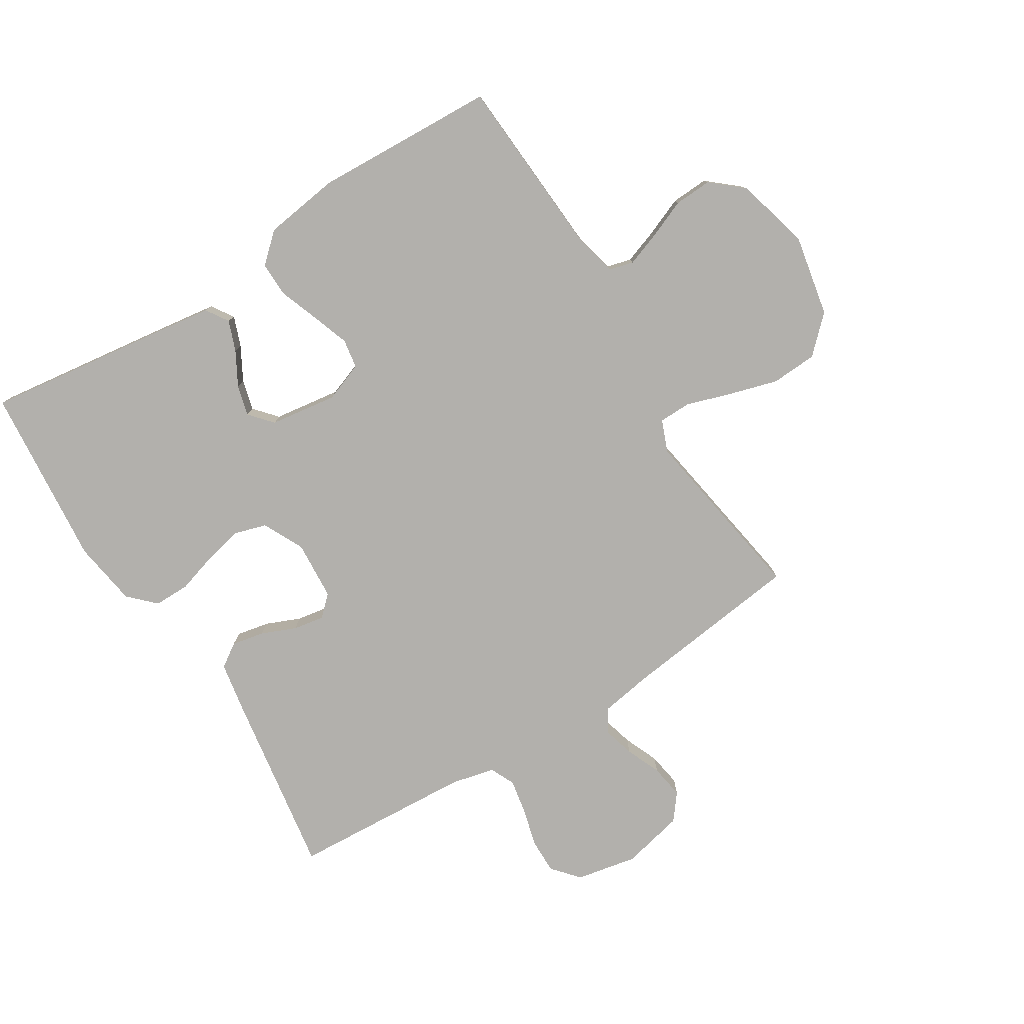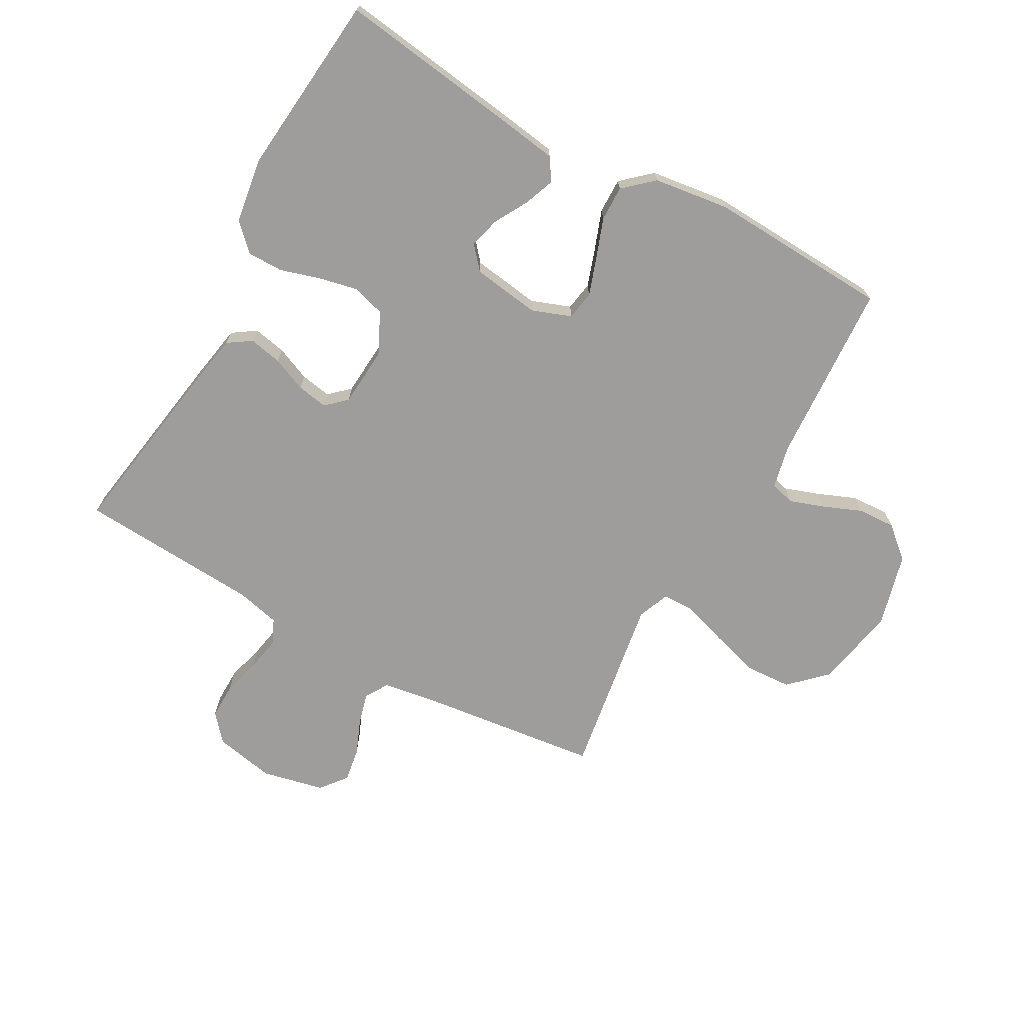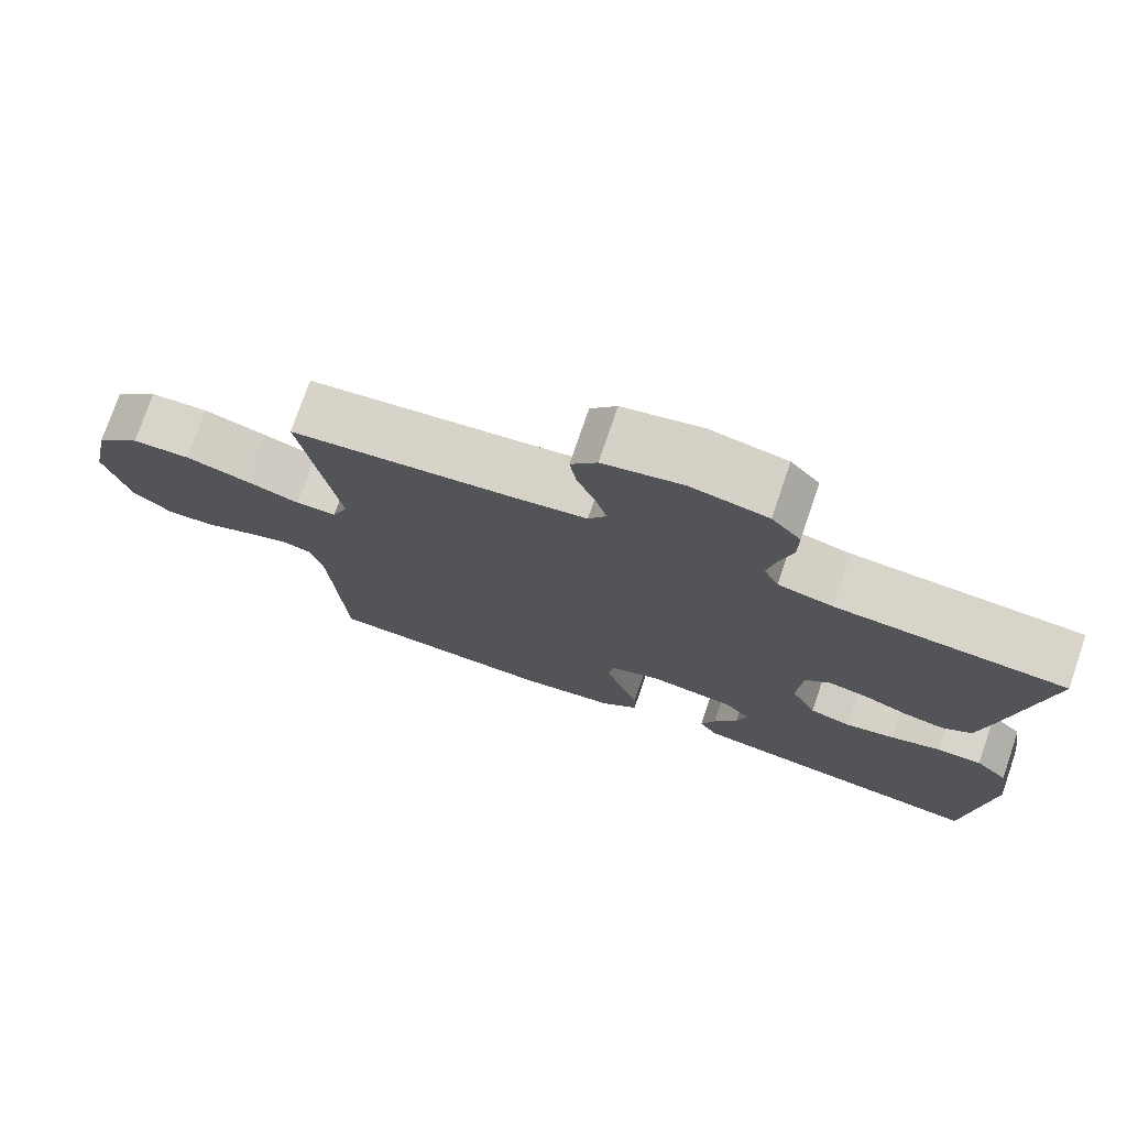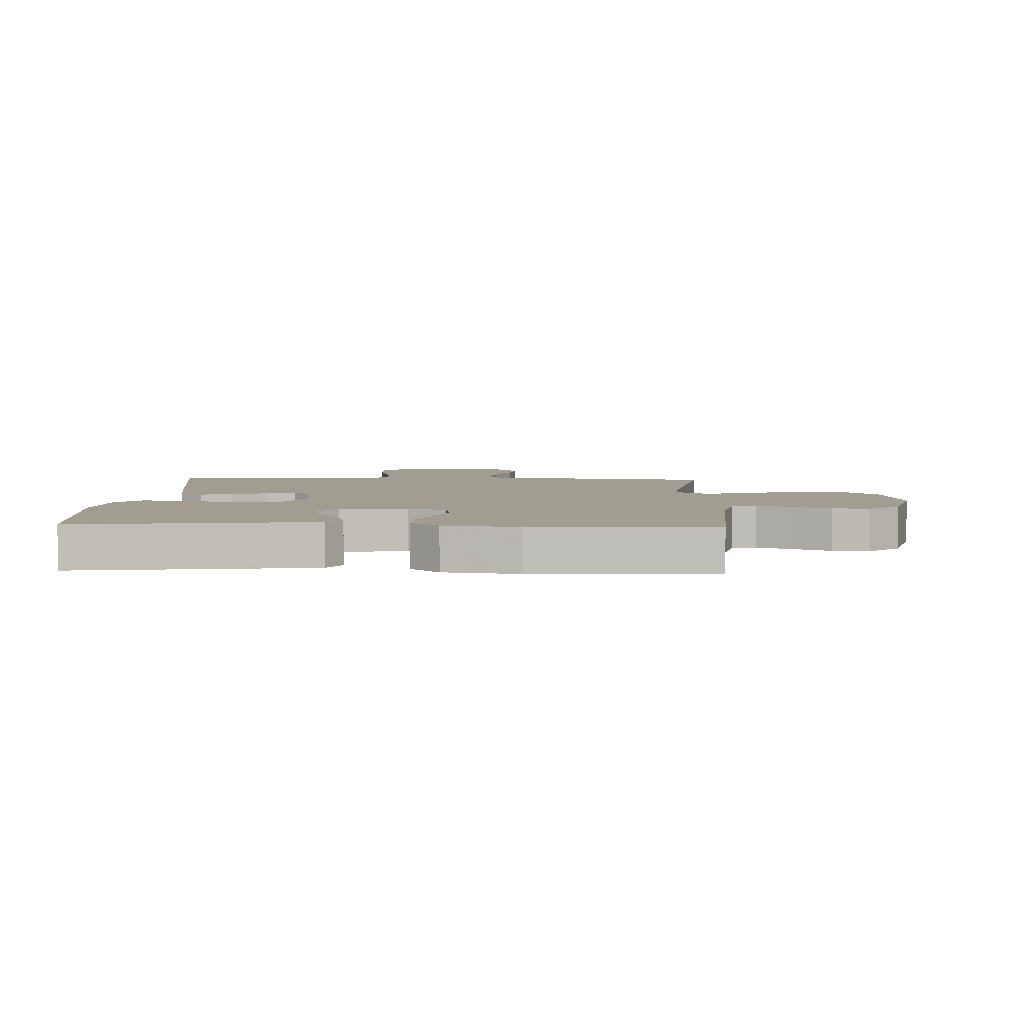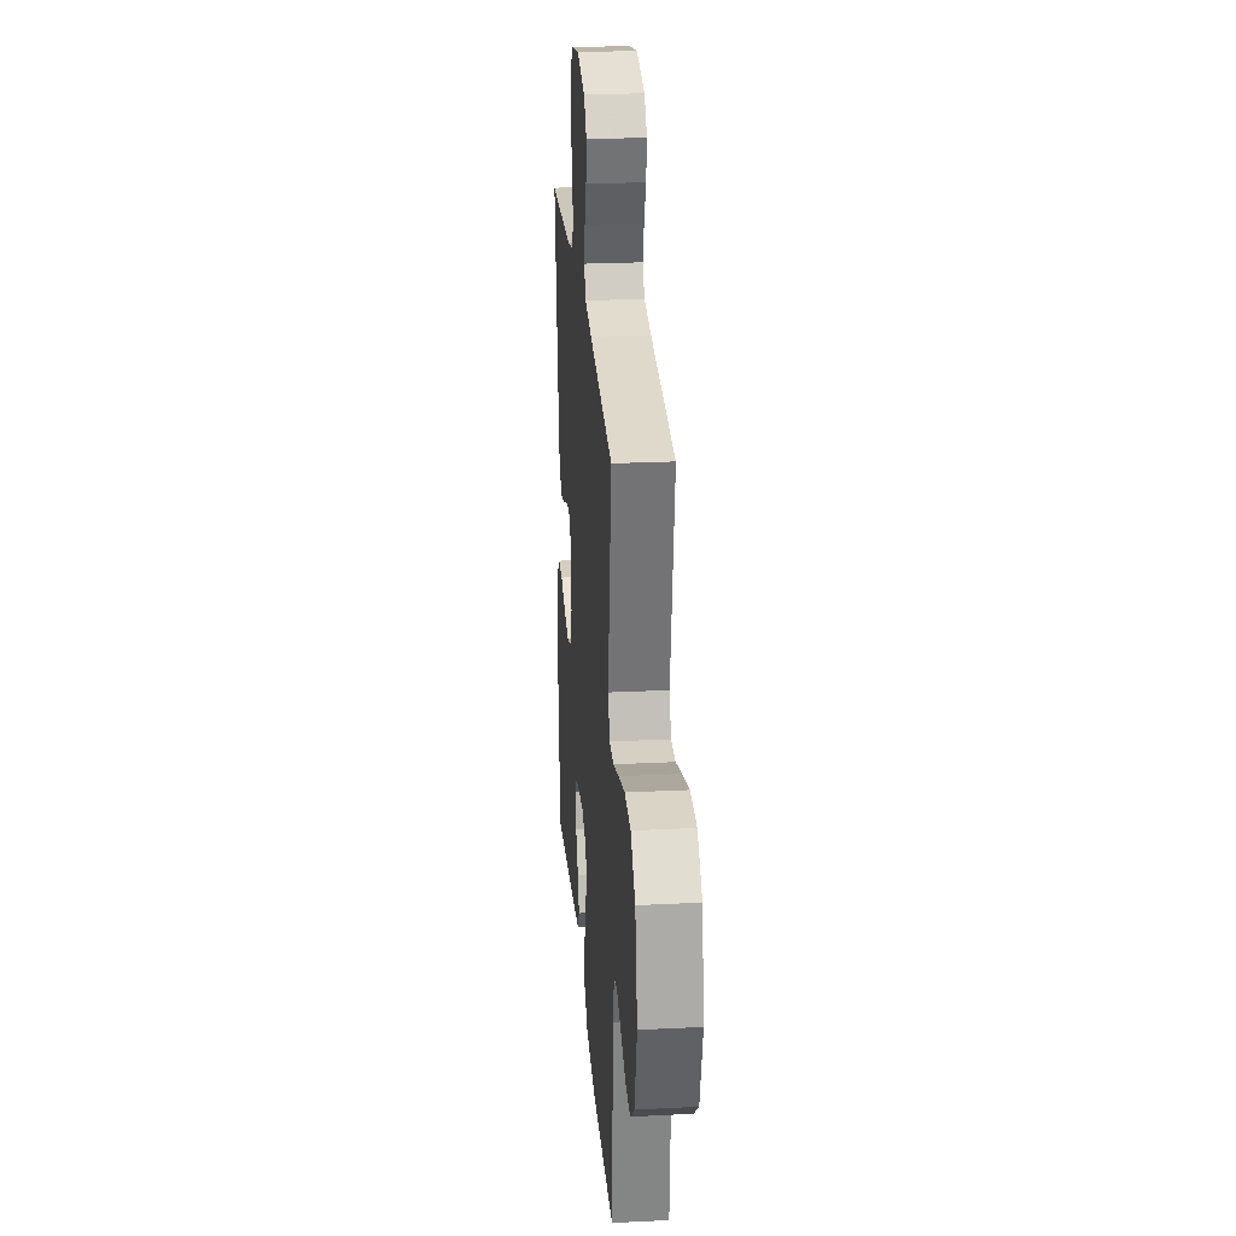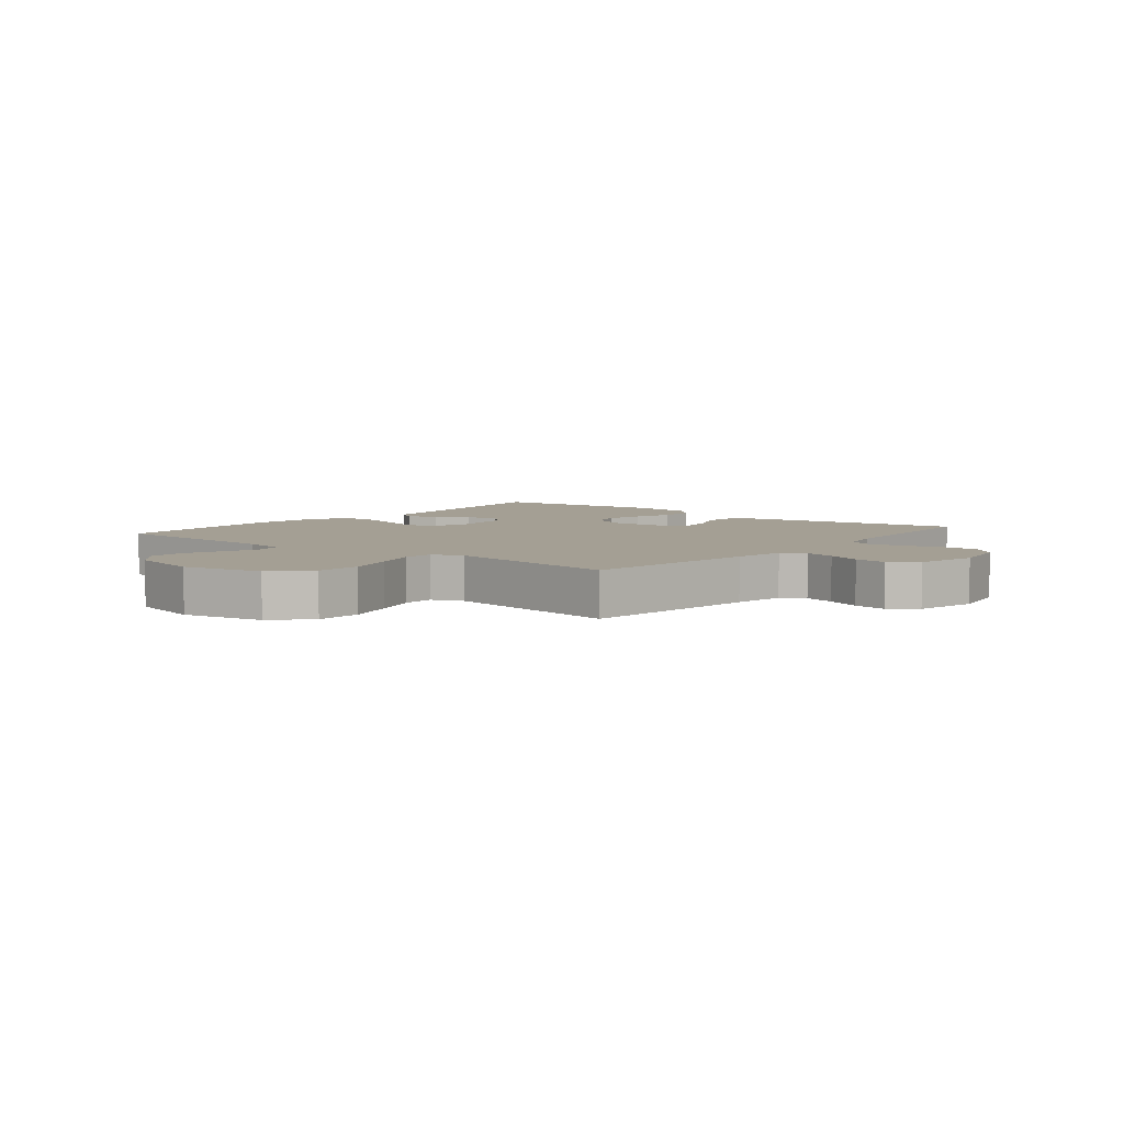
<metadata>
{"format":"obj","ext":"obj","renderer":"f3d","projection":"perspective","resolution":1024,"background":"white","views":[{"elev":-78.7,"azim":-147.9,"up":"+Y"},{"elev":-70.5,"azim":150.9,"up":"+Y"},{"elev":75.5,"azim":18.9,"up":"+Z"},{"elev":4.9,"azim":-177.6,"up":"+Y"},{"elev":25.3,"azim":-94.6,"up":"+Z"},{"elev":5.5,"azim":-51.0,"up":"+Y"}]}
</metadata>
<code>
v 0.5 0.07 -0.5
v 0.2 0.07 -0.459
v 0.104 0.07 -0.445
v 0.08 0.07 -0.408
v 0.099 0.07 -0.358
v 0.13 0.07 -0.303
v 0.144 0.07 -0.252
v 0.111 0.07 -0.214
v 0 0.07 -0.198
v -0.065 0.07 -0.222
v -0.073 0.07 -0.27
v -0.052 0.07 -0.331
v -0.028 0.07 -0.397
v -0.027 0.07 -0.455
v -0.075 0.07 -0.498
v -0.2 0.07 -0.515
v -0.5 0.07 -0.5
v -0.518 0.07 -0.2
v -0.534 0.07 -0.129
v -0.574 0.07 -0.118
v -0.631 0.07 -0.138
v -0.695 0.07 -0.164
v -0.757 0.07 -0.167
v -0.809 0.07 -0.122
v -0.841 0.07 0
v -0.814 0.07 0.135
v -0.756 0.07 0.191
v -0.68 0.07 0.195
v -0.599 0.07 0.171
v -0.526 0.07 0.147
v -0.473 0.07 0.148
v -0.452 0.07 0.2
v -0.5 0.07 0.5
v -0.2 0.07 0.536
v -0.113 0.07 0.55
v -0.09 0.07 0.588
v -0.104 0.07 0.64
v -0.128 0.07 0.698
v -0.137 0.07 0.754
v -0.103 0.07 0.797
v 0 0.07 0.82
v 0.1 0.07 0.8
v 0.138 0.07 0.756
v 0.137 0.07 0.698
v 0.12 0.07 0.635
v 0.109 0.07 0.577
v 0.128 0.07 0.536
v 0.2 0.07 0.519
v 0.5 0.07 0.5
v 0.452 0.07 0.2
v 0.436 0.07 0.111
v 0.397 0.07 0.085
v 0.343 0.07 0.096
v 0.286 0.07 0.12
v 0.235 0.07 0.129
v 0.202 0.07 0.098
v 0.195 0.07 0
v 0.228 0.07 -0.068
v 0.281 0.07 -0.084
v 0.346 0.07 -0.07
v 0.412 0.07 -0.05
v 0.471 0.07 -0.05
v 0.513 0.07 -0.092
v 0.529 0.07 -0.2
v 0.5 0 -0.5
v 0.2 0 -0.459
v 0.104 0 -0.445
v 0.08 0 -0.408
v 0.099 0 -0.358
v 0.13 0 -0.303
v 0.144 0 -0.252
v 0.111 0 -0.214
v 0 0 -0.198
v -0.065 0 -0.222
v -0.073 0 -0.27
v -0.052 0 -0.331
v -0.028 0 -0.397
v -0.027 0 -0.455
v -0.075 0 -0.498
v -0.2 0 -0.515
v -0.5 0 -0.5
v -0.518 0 -0.2
v -0.534 0 -0.129
v -0.574 0 -0.118
v -0.631 0 -0.138
v -0.695 0 -0.164
v -0.757 0 -0.167
v -0.809 0 -0.122
v -0.841 0 0
v -0.814 0 0.135
v -0.756 0 0.191
v -0.68 0 0.195
v -0.599 0 0.171
v -0.526 0 0.147
v -0.473 0 0.148
v -0.452 0 0.2
v -0.5 0 0.5
v -0.2 0 0.536
v -0.113 0 0.55
v -0.09 0 0.588
v -0.104 0 0.64
v -0.128 0 0.698
v -0.137 0 0.754
v -0.103 0 0.797
v 0 0 0.82
v 0.1 0 0.8
v 0.138 0 0.756
v 0.137 0 0.698
v 0.12 0 0.635
v 0.109 0 0.577
v 0.128 0 0.536
v 0.2 0 0.519
v 0.5 0 0.5
v 0.452 0 0.2
v 0.436 0 0.111
v 0.397 0 0.085
v 0.343 0 0.096
v 0.286 0 0.12
v 0.235 0 0.129
v 0.202 0 0.098
v 0.195 0 0
v 0.228 0 -0.068
v 0.281 0 -0.084
v 0.346 0 -0.07
v 0.412 0 -0.05
v 0.471 0 -0.05
v 0.513 0 -0.092
v 0.529 0 -0.2
f 60 61 62 63
f 59 60 63 64
f 58 59 64 1
f 51 52 53 54
f 51 54 55
f 48 49 50 51
f 47 48 51 55
f 46 47 55 56
f 42 43 44 45
f 42 45 46
f 41 42 46
f 37 38 39 40
f 36 37 40 41
f 32 33 34
f 31 32 34 35
f 27 28 29 30
f 25 26 27 30
f 25 30 31
f 24 25 31
f 21 22 23 24
f 20 21 24 31
f 19 20 31 35
f 15 16 17 18
f 15 18 19 35
f 12 13 14 15
f 11 12 15
f 3 4 5 6
f 3 6 7
f 58 1 2 3
f 58 3 7
f 57 58 7 8
f 56 57 8 9
f 36 41 46 56
f 36 56 9 10
f 11 15 35 36
f 10 11 36
f 127 126 125 124
f 128 127 124 123
f 65 128 123 122
f 118 117 116 115
f 119 118 115
f 115 114 113 112
f 119 115 112 111
f 120 119 111 110
f 109 108 107 106
f 110 109 106
f 110 106 105
f 104 103 102 101
f 105 104 101 100
f 98 97 96
f 99 98 96 95
f 94 93 92 91
f 94 91 90 89
f 95 94 89
f 95 89 88
f 88 87 86 85
f 95 88 85 84
f 99 95 84 83
f 82 81 80 79
f 99 83 82 79
f 79 78 77 76
f 79 76 75
f 70 69 68 67
f 71 70 67
f 67 66 65 122
f 71 67 122
f 72 71 122 121
f 73 72 121 120
f 120 110 105 100
f 74 73 120 100
f 100 99 79 75
f 100 75 74
f 1 65 66 2
f 2 66 67 3
f 3 67 68 4
f 4 68 69 5
f 5 69 70 6
f 6 70 71 7
f 7 71 72 8
f 8 72 73 9
f 9 73 74 10
f 10 74 75 11
f 11 75 76 12
f 12 76 77 13
f 13 77 78 14
f 14 78 79 15
f 15 79 80 16
f 16 80 81 17
f 17 81 82 18
f 18 82 83 19
f 19 83 84 20
f 20 84 85 21
f 21 85 86 22
f 22 86 87 23
f 23 87 88 24
f 24 88 89 25
f 25 89 90 26
f 26 90 91 27
f 27 91 92 28
f 28 92 93 29
f 29 93 94 30
f 30 94 95 31
f 31 95 96 32
f 32 96 97 33
f 33 97 98 34
f 34 98 99 35
f 35 99 100 36
f 36 100 101 37
f 37 101 102 38
f 38 102 103 39
f 39 103 104 40
f 40 104 105 41
f 41 105 106 42
f 42 106 107 43
f 43 107 108 44
f 44 108 109 45
f 45 109 110 46
f 46 110 111 47
f 47 111 112 48
f 48 112 113 49
f 49 113 114 50
f 50 114 115 51
f 51 115 116 52
f 52 116 117 53
f 53 117 118 54
f 54 118 119 55
f 55 119 120 56
f 56 120 121 57
f 57 121 122 58
f 58 122 123 59
f 59 123 124 60
f 60 124 125 61
f 61 125 126 62
f 62 126 127 63
f 63 127 128 64
f 64 128 65 1

</code>
